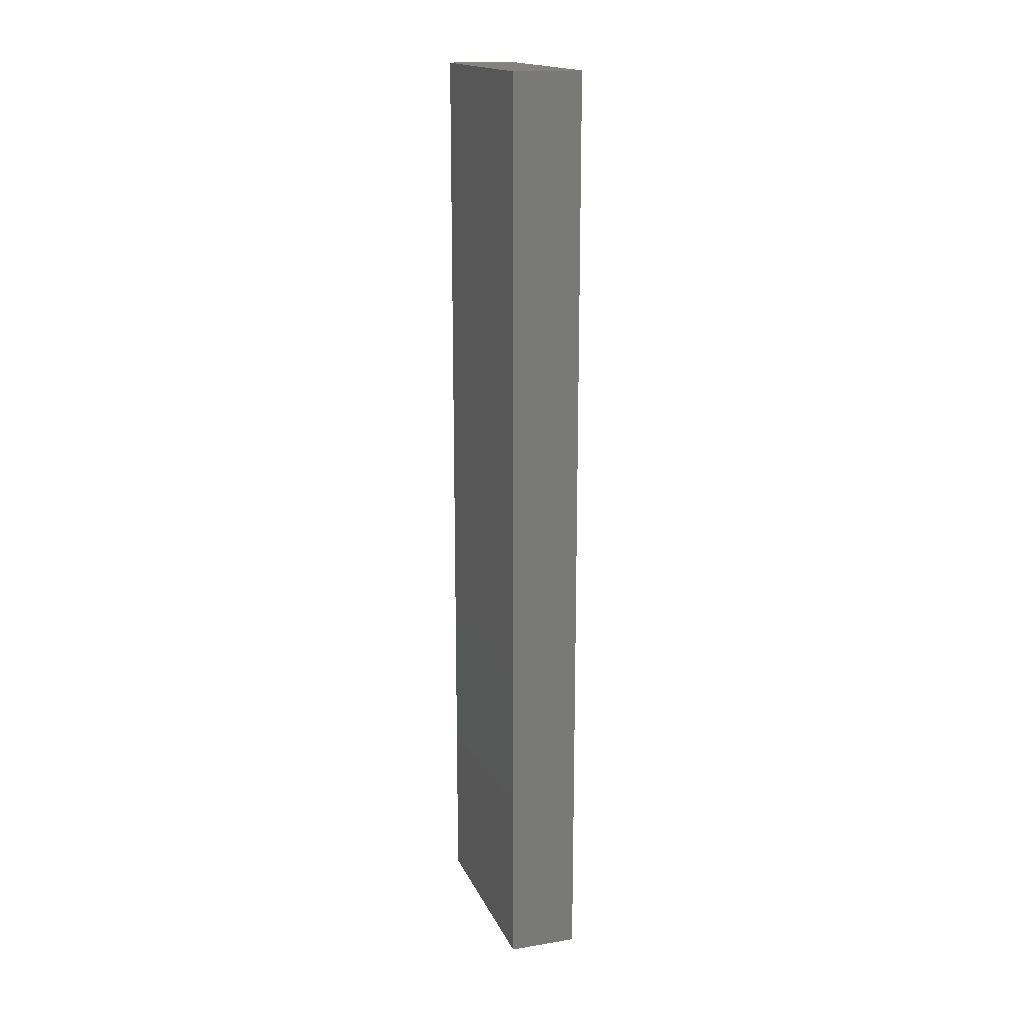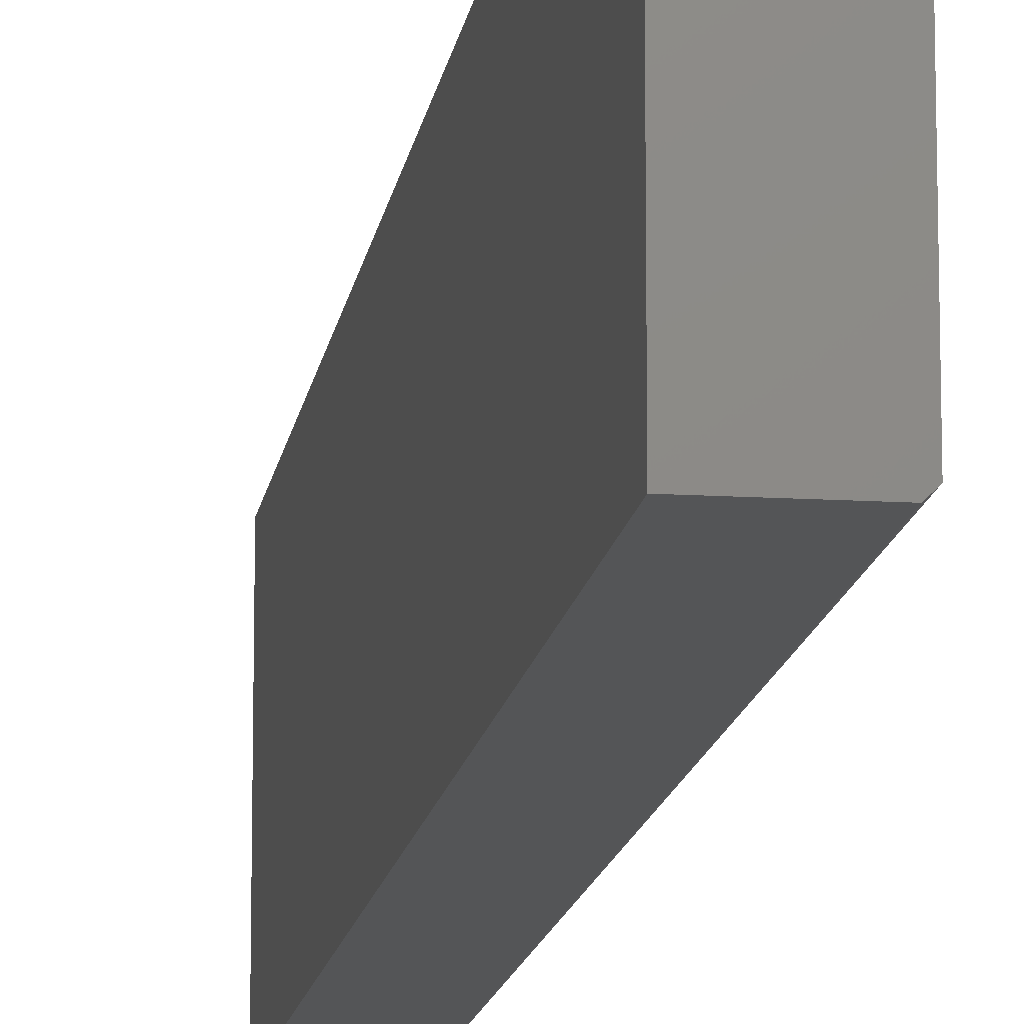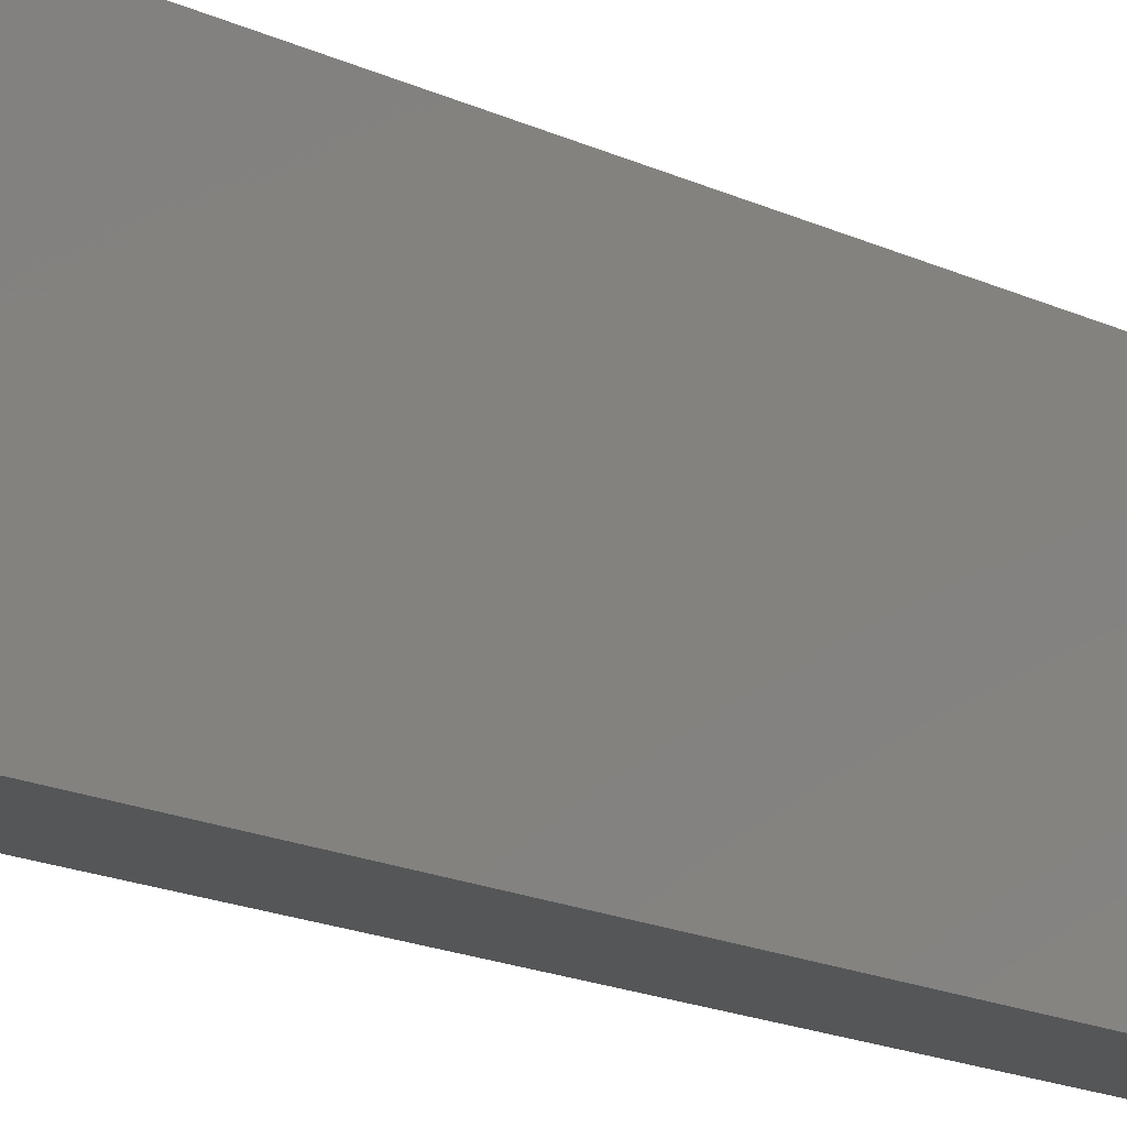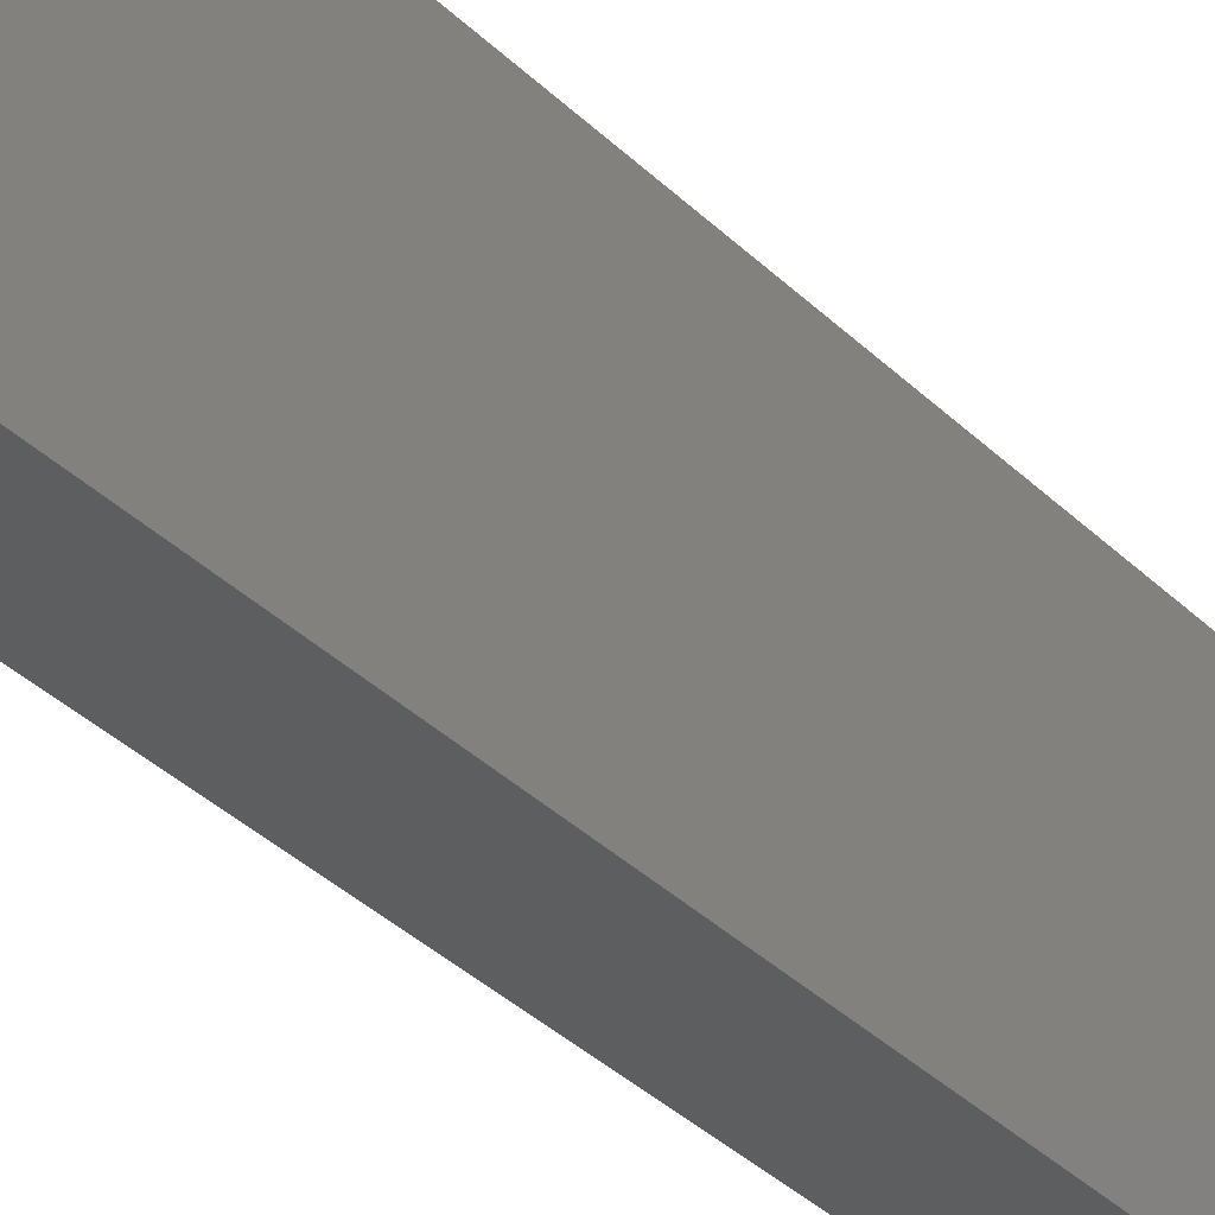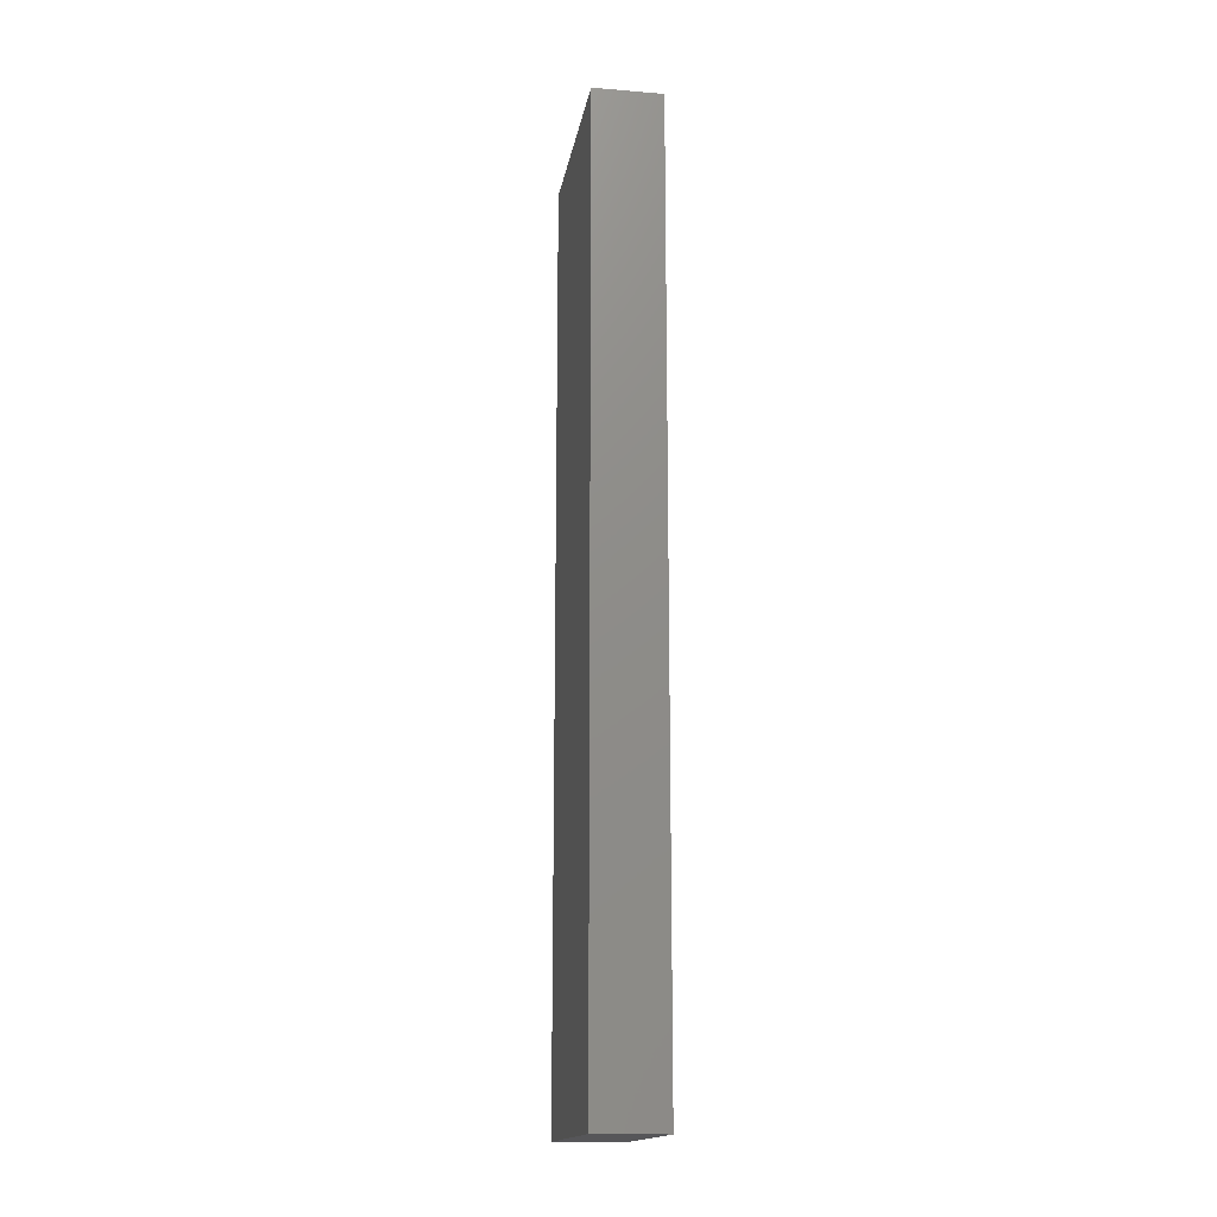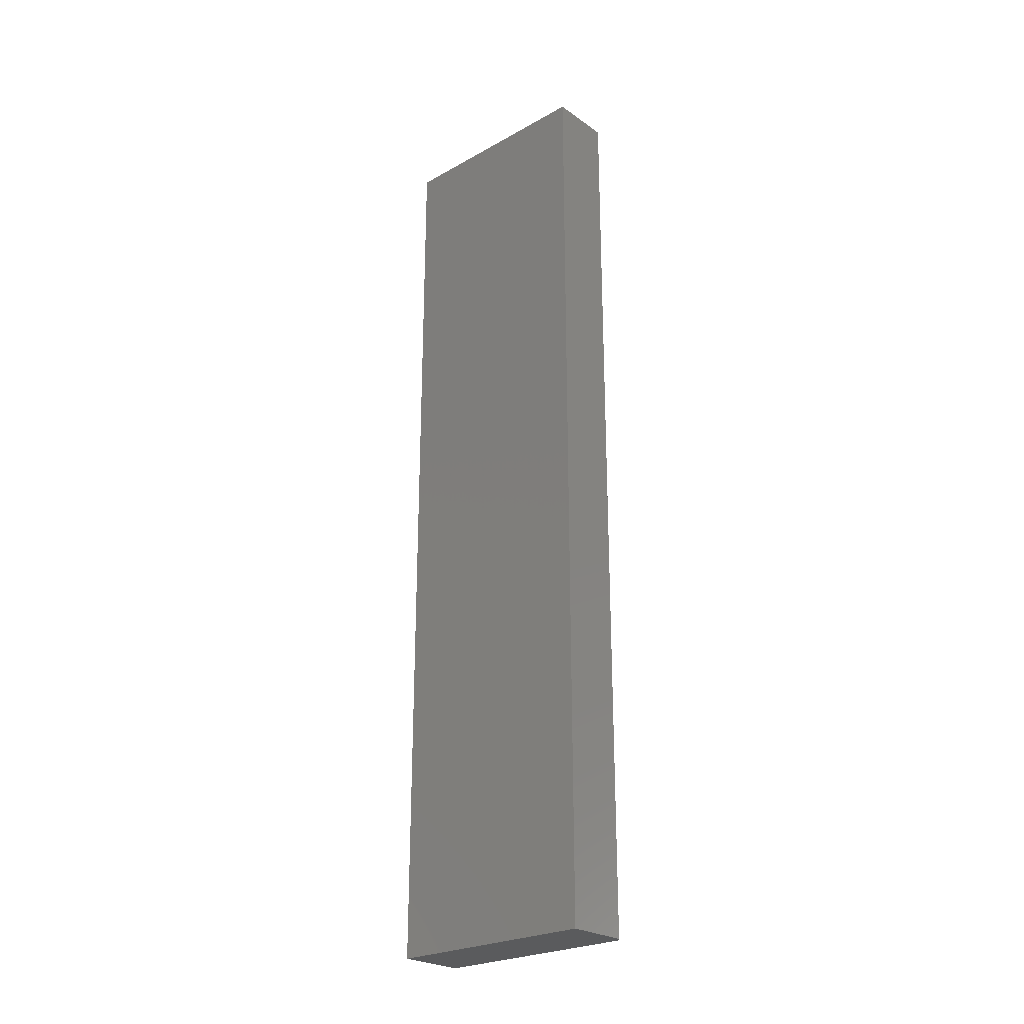
<metadata>
{"format":"stl","ext":"stl","renderer":"f3d","projection":"perspective","resolution":1024,"background":"white","views":[{"elev":16.9,"azim":161.8,"up":"+Z"},{"elev":-13.6,"azim":-8.0,"up":"+Y"},{"elev":-15.6,"azim":-136.2,"up":"+Y"},{"elev":-33.5,"azim":-143.2,"up":"+Y"},{"elev":-16.3,"azim":170.5,"up":"+Z"},{"elev":-25.2,"azim":-48.1,"up":"+Z"}]}
</metadata>
<code>
# stl→obj: 10 verts, 16 faces
v -0.2344 -0.3438 -0.7266
v -0.1334 -0.3438 -0.7266
v -0.2344 -0.3438 0.75
v -0.1334 -0.3438 0.75
v -0.1256 1.7e-16 0.75
v -0.2344 1.639e-16 0.75
v -0.1256 -0.3359 0.75
v -0.1256 -0.3359 -0.7266
v -0.1256 6.04e-18 -0.7266
v -0.2344 0 -0.7266
f 1 2 3
f 3 2 4
f 5 6 7
f 7 6 3
f 7 3 4
f 8 9 7
f 7 9 5
f 10 9 1
f 1 9 8
f 1 8 2
f 2 8 4
f 4 8 7
f 10 6 9
f 9 6 5
f 3 6 1
f 1 6 10

</code>
